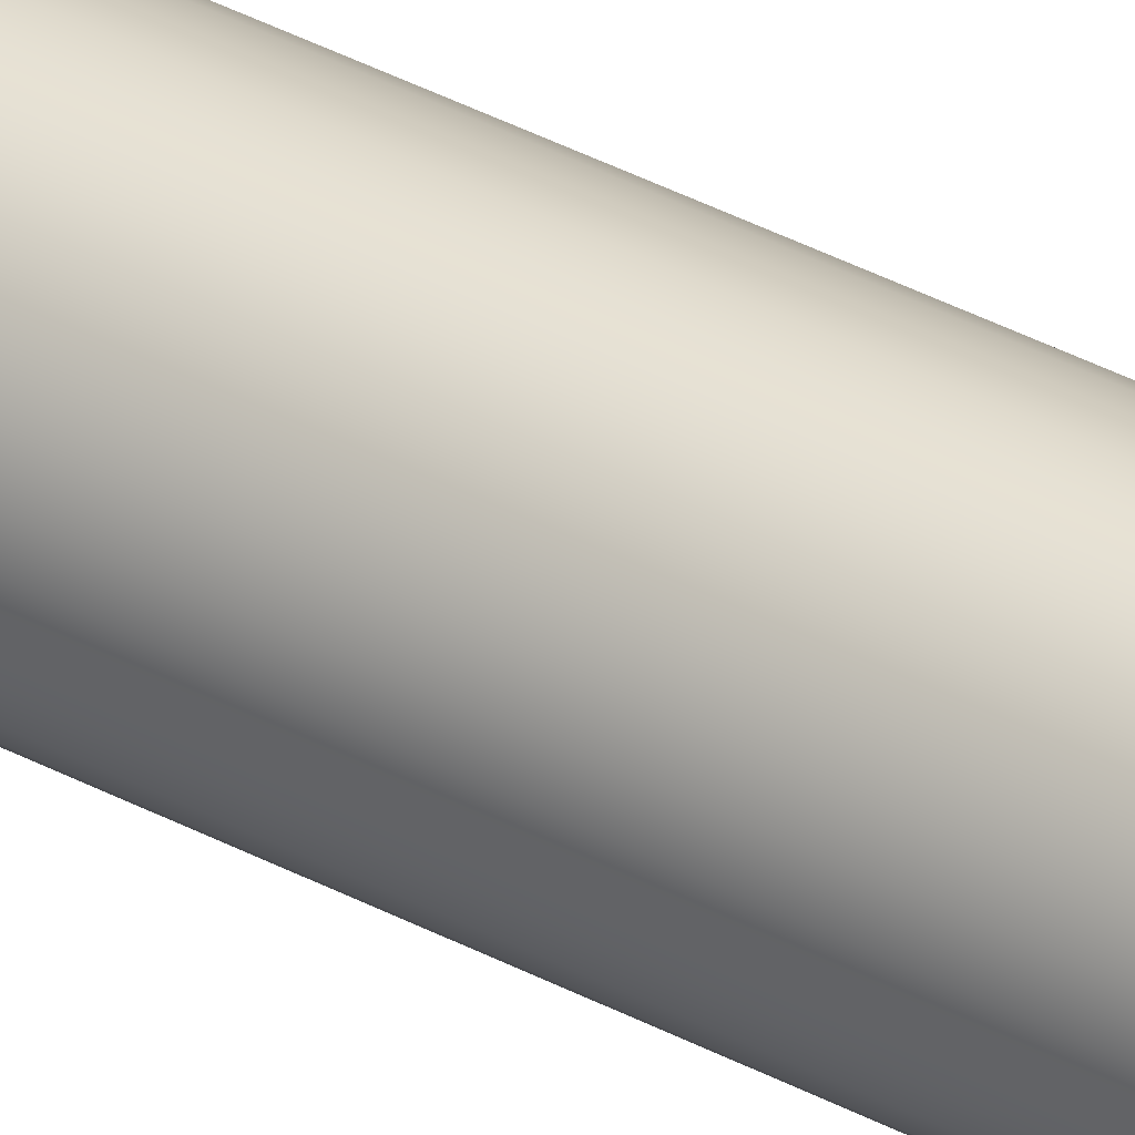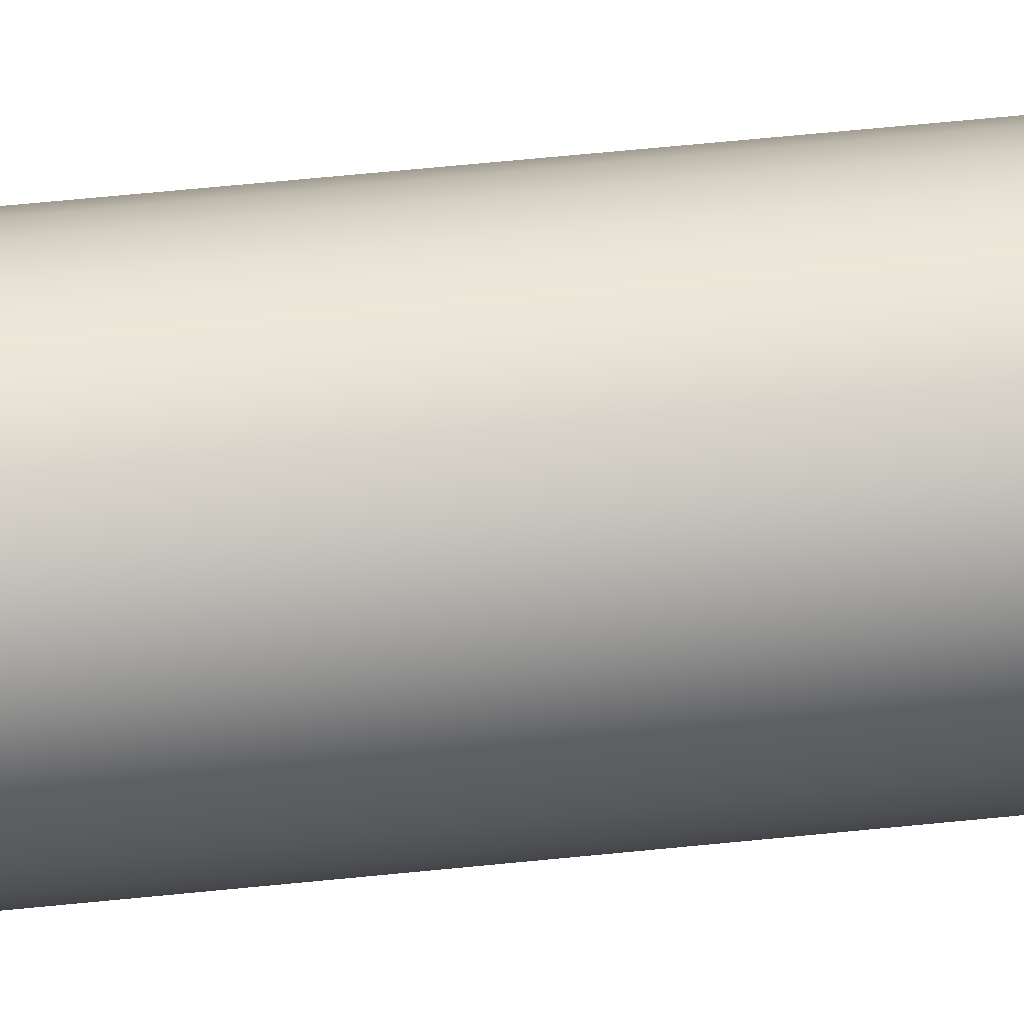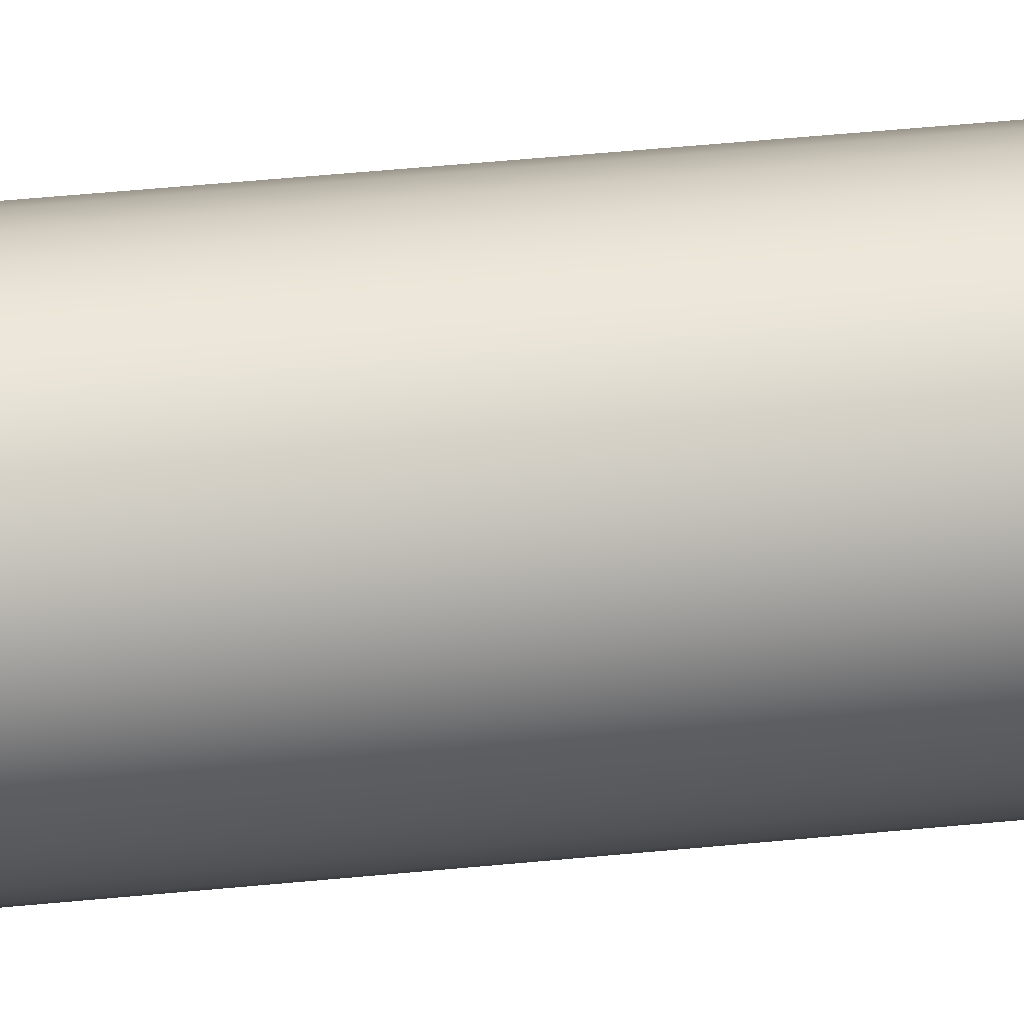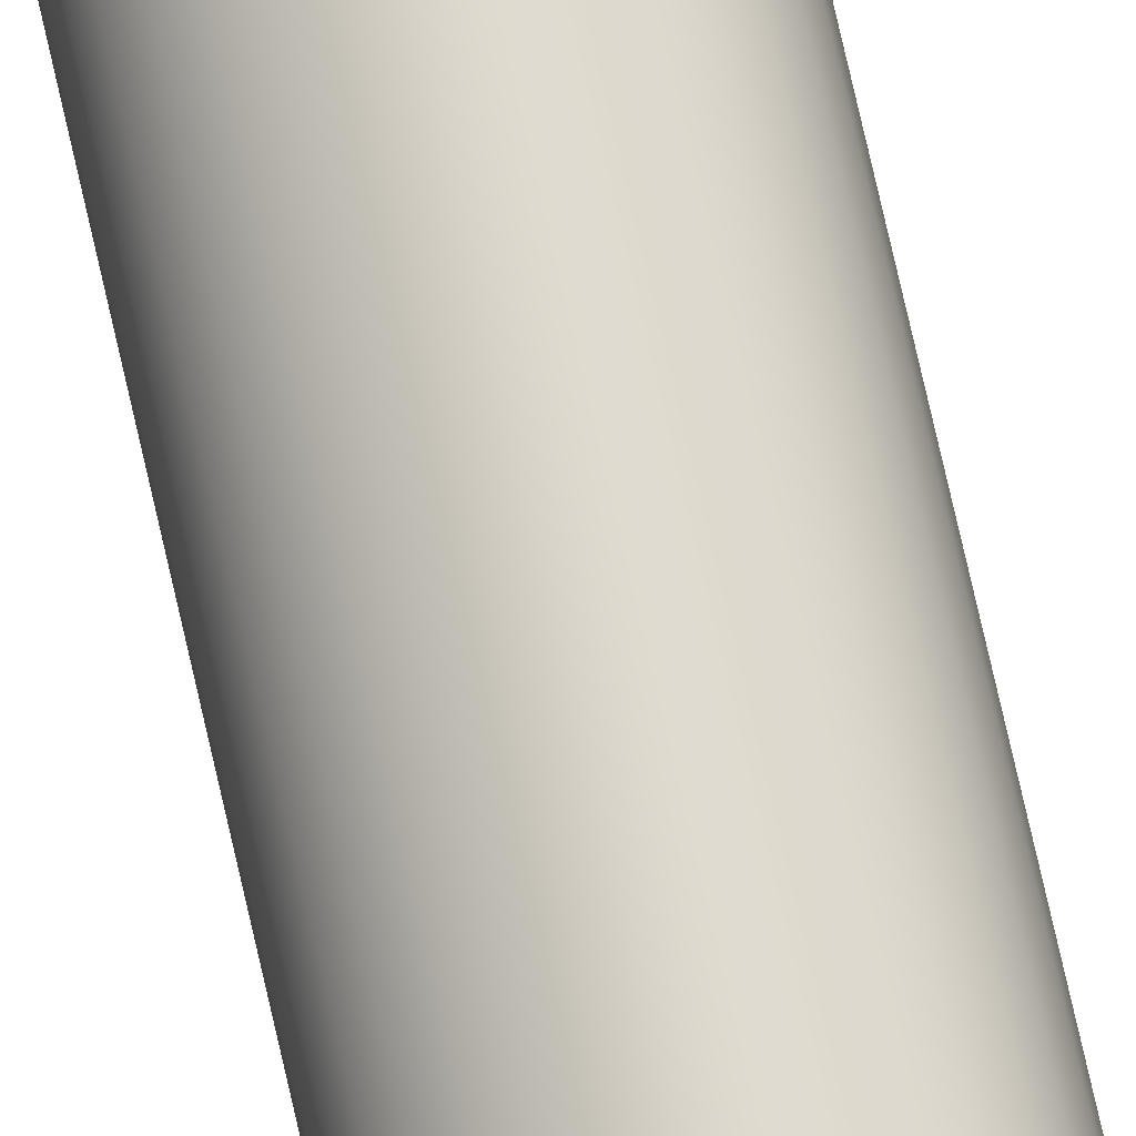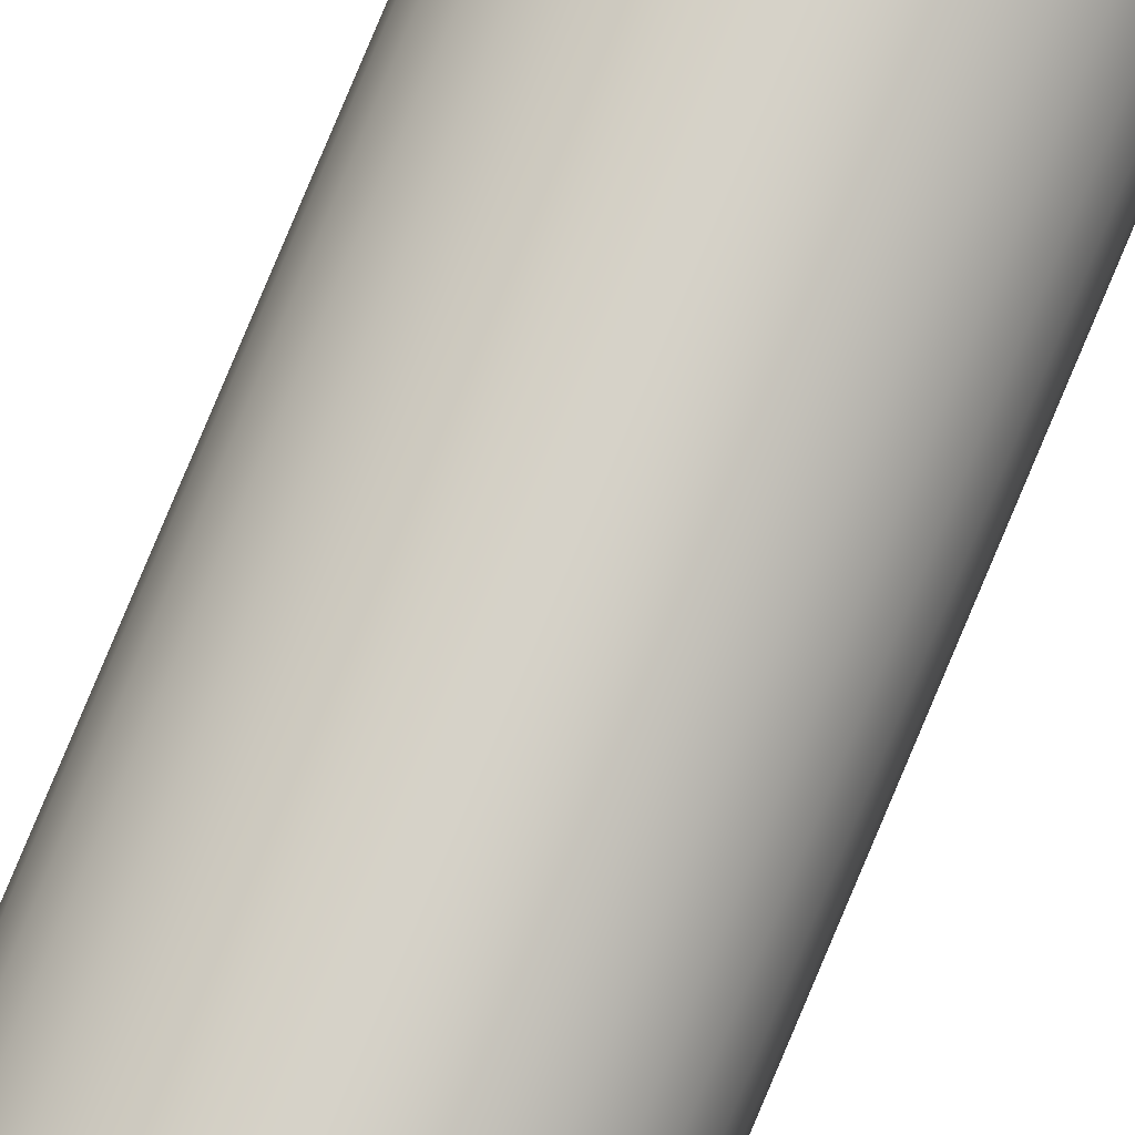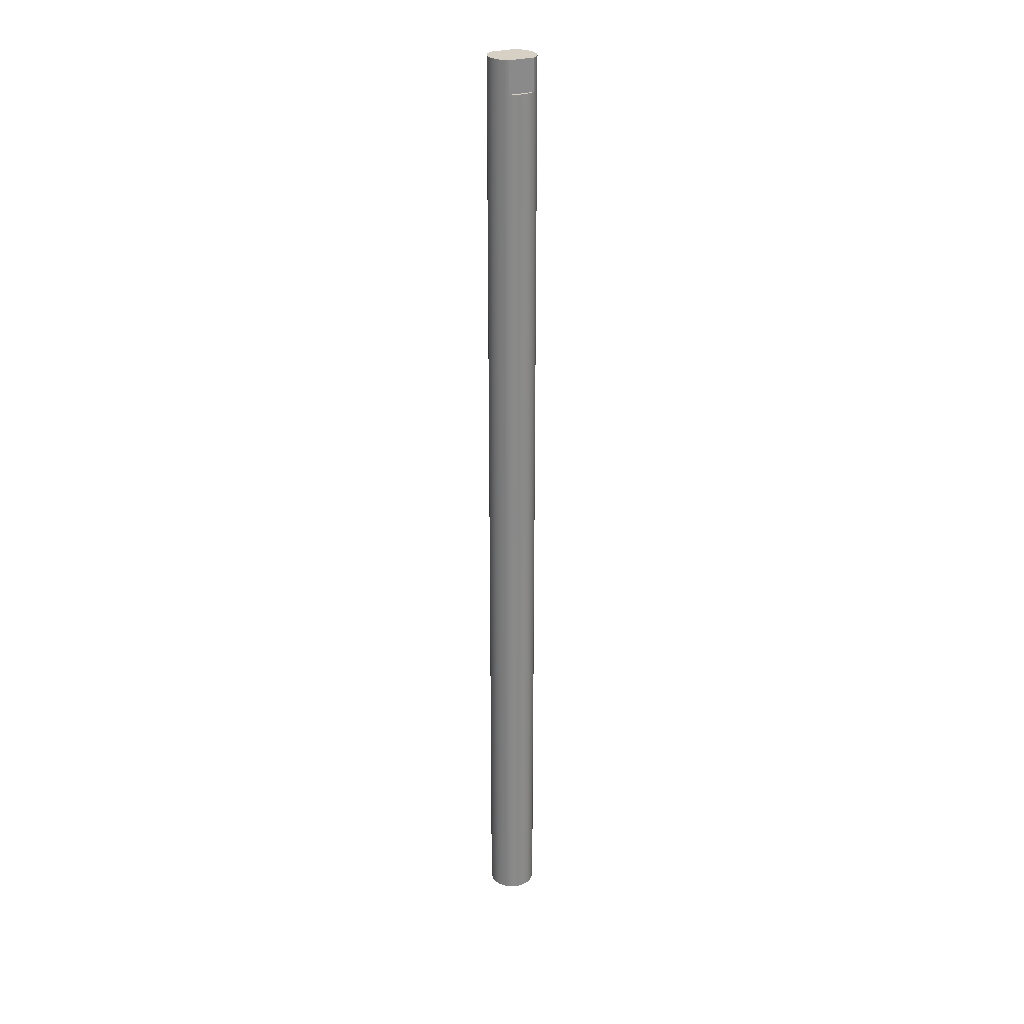
<metadata>
{"format":"obj","ext":"obj","renderer":"f3d","projection":"perspective","resolution":1024,"background":"white","views":[{"elev":36.3,"azim":-54.7,"up":"+Z"},{"elev":32.2,"azim":-99.7,"up":"+Z"},{"elev":18.1,"azim":-104.9,"up":"+Z"},{"elev":72.3,"azim":167.4,"up":"+Z"},{"elev":77.7,"azim":-157.4,"up":"+Z"},{"elev":27.0,"azim":-116.6,"up":"+Y"}]}
</metadata>
<code>
v 0.5 23.2 -0.3317
v 0.5 23.2 0.3317
v 0.5886 23.2 0.1164
v 0.5886 23.2 -0.1164
v -0.5 24 0.3317
v -0.5 24 -0.3317
v -0.5 23.2 -0.3317
v -0.5 23.2 0.3317
v -0.5 23.2 -0.3317
v -0.5886 23.2 -0.1164
v -0.5886 23.2 0.1164
v -0.5 23.2 0.3317
v 0.5 24 -0.3317
v 0.5 24 0.3317
v 0.5 23.2 0.3317
v 0.5 23.2 -0.3317
v 0.5 23.2 0.3317
v 0.5 24 0.3317
v 0.3343 24 0.4982
v 0.1174 24 0.5884
v -0.1174 24 0.5884
v -0.3343 24 0.4982
v -0.5 24 0.3317
v -0.5 23.2 0.3317
v -0.5886 23.2 0.1164
v -0.5886 23.2 -0.1164
v -0.5 23.2 -0.3317
v -0.5 24 -0.3317
v -0.3343 24 -0.4982
v -0.1174 24 -0.5884
v 0.1174 24 -0.5884
v 0.3343 24 -0.4982
v 0.5 24 -0.3317
v 0.5 23.2 -0.3317
v 0.5886 23.2 -0.1164
v 0.5886 23.2 0.1164
v -0.6 0 7.348e-17
v -0.5543 0 0.2296
v -0.4243 0 0.4243
v -0.2296 0 0.5543
v 3.674e-17 0 0.6
v 0.2296 0 0.5543
v 0.4243 0 0.4243
v 0.5543 0 0.2296
v 0.6 0 0
v 0.5543 0 -0.2296
v 0.4243 0 -0.4243
v 0.2296 0 -0.5543
v 3.674e-17 0 -0.6
v -0.2296 0 -0.5543
v -0.4243 0 -0.4243
v -0.5543 0 -0.2296
v -0.5886 23.2 0.1164
v -0.6 0 7.348e-17
v -0.6 0 7.348e-17
v -0.5543 0 -0.2296
v -0.4243 0 -0.4243
v -0.2296 0 -0.5543
v 3.674e-17 0 -0.6
v 0.2296 0 -0.5543
v 0.4243 0 -0.4243
v 0.5543 0 -0.2296
v 0.6 0 0
v 0.5543 0 0.2296
v 0.4243 0 0.4243
v 0.2296 0 0.5543
v 3.674e-17 0 0.6
v -0.2296 0 0.5543
v -0.4243 0 0.4243
v -0.5543 0 0.2296
v 0.5 24 0.3317
v 0.5 24 -0.3317
v 0.3343 24 -0.4982
v 0.1174 24 -0.5884
v -0.1174 24 -0.5884
v -0.3343 24 -0.4982
v -0.5 24 -0.3317
v -0.5 24 0.3317
v -0.3343 24 0.4982
v -0.1174 24 0.5884
v 0.1174 24 0.5884
v 0.3343 24 0.4982
f 2 3 1
f 1 3 4
f 5 6 8
f 8 6 7
f 10 11 9
f 9 11 12
f 13 14 16
f 16 14 15
f 18 43 17
f 17 43 44
f 17 44 36
f 36 44 45
f 36 45 35
f 35 45 46
f 35 46 34
f 34 46 47
f 34 47 32
f 32 47 48
f 32 48 31
f 31 48 49
f 31 49 30
f 30 49 50
f 30 50 29
f 29 50 51
f 29 51 28
f 28 51 27
f 27 51 52
f 27 52 26
f 26 52 54
f 26 54 25
f 53 37 38
f 53 38 24
f 24 38 39
f 24 39 22
f 22 39 40
f 22 40 21
f 21 40 41
f 21 41 20
f 20 41 42
f 20 42 19
f 19 42 43
f 19 43 18
f 22 23 24
f 32 33 34
f 56 62 55
f 55 62 63
f 55 63 70
f 70 63 64
f 70 64 69
f 69 64 65
f 69 65 68
f 68 65 66
f 68 66 67
f 62 56 61
f 61 56 57
f 61 57 60
f 60 57 58
f 60 58 59
f 72 73 71
f 71 73 82
f 82 73 74
f 82 74 81
f 81 74 75
f 81 75 80
f 80 75 76
f 80 76 79
f 79 76 77
f 79 77 78

</code>
